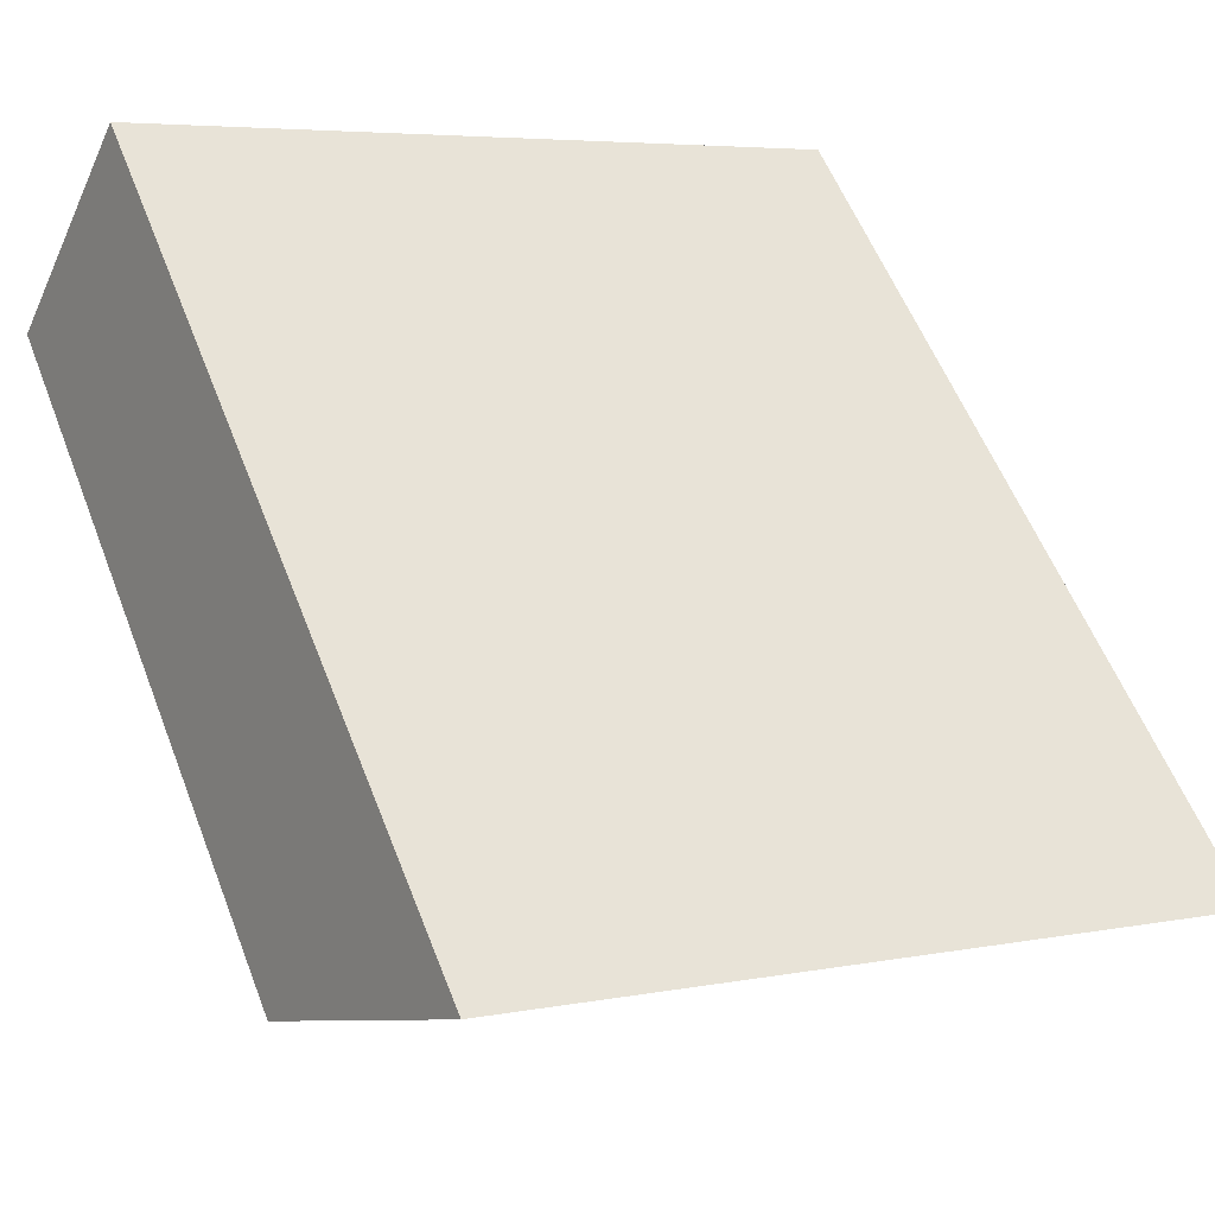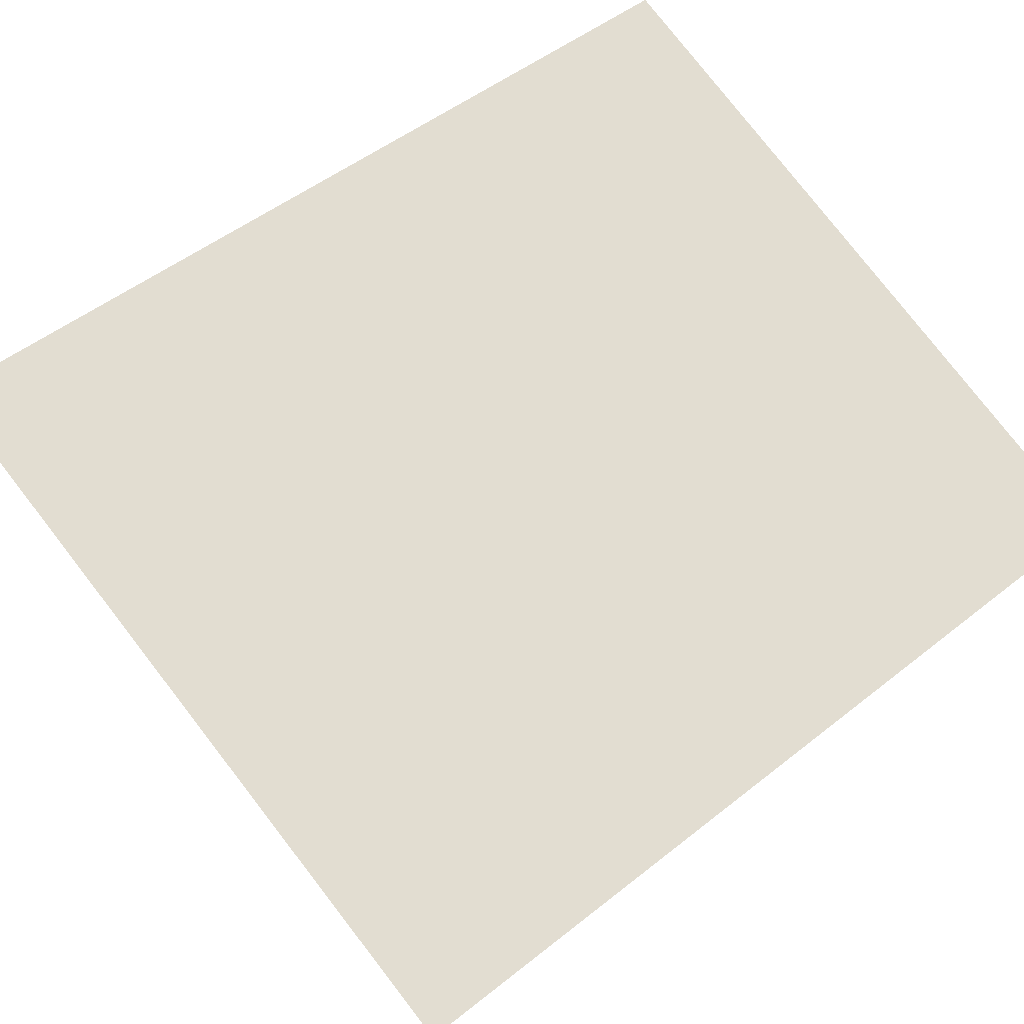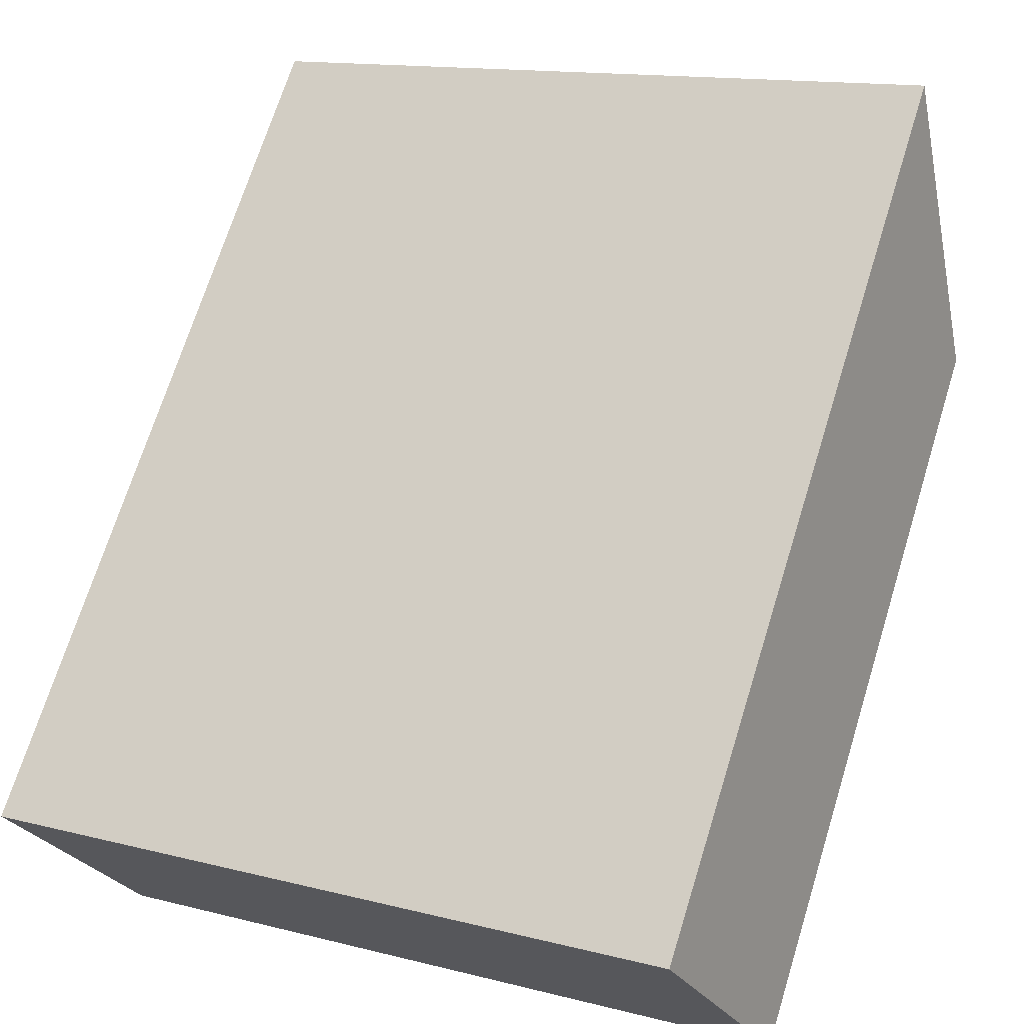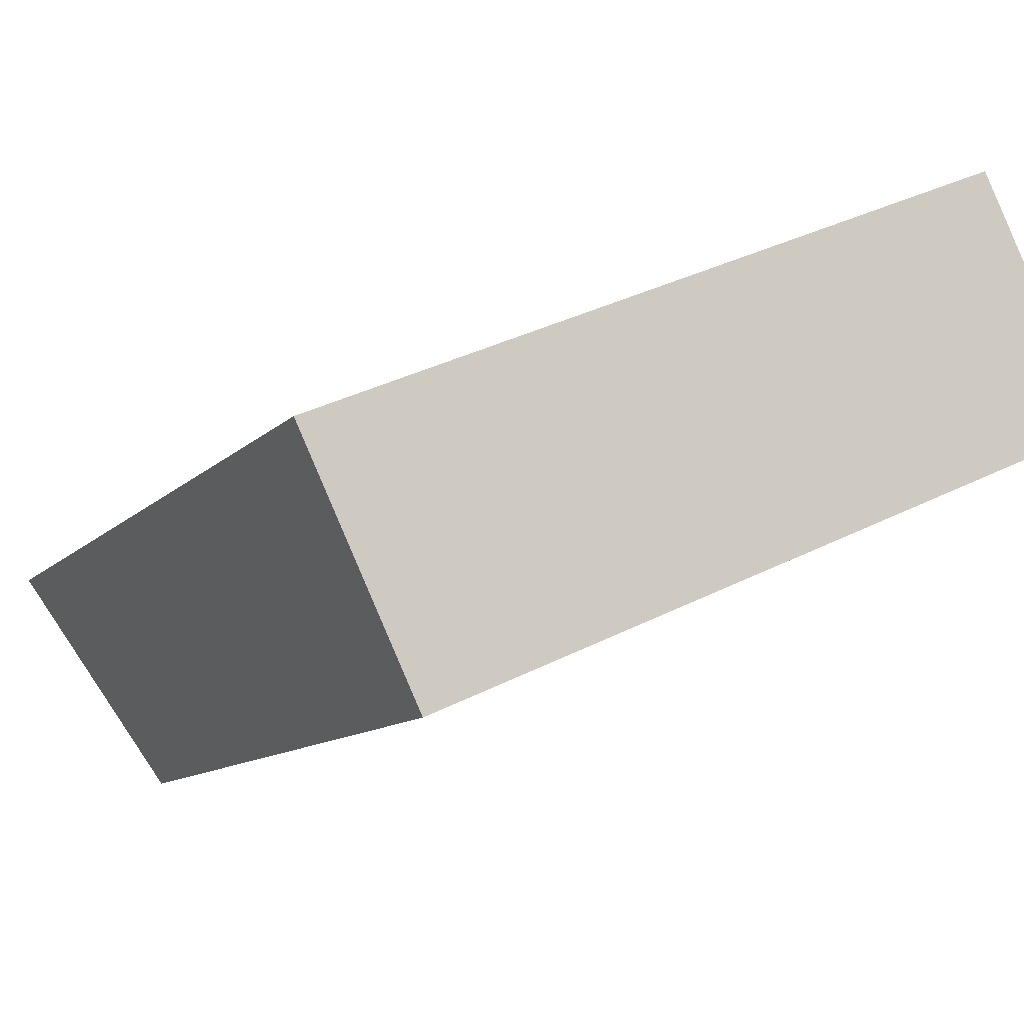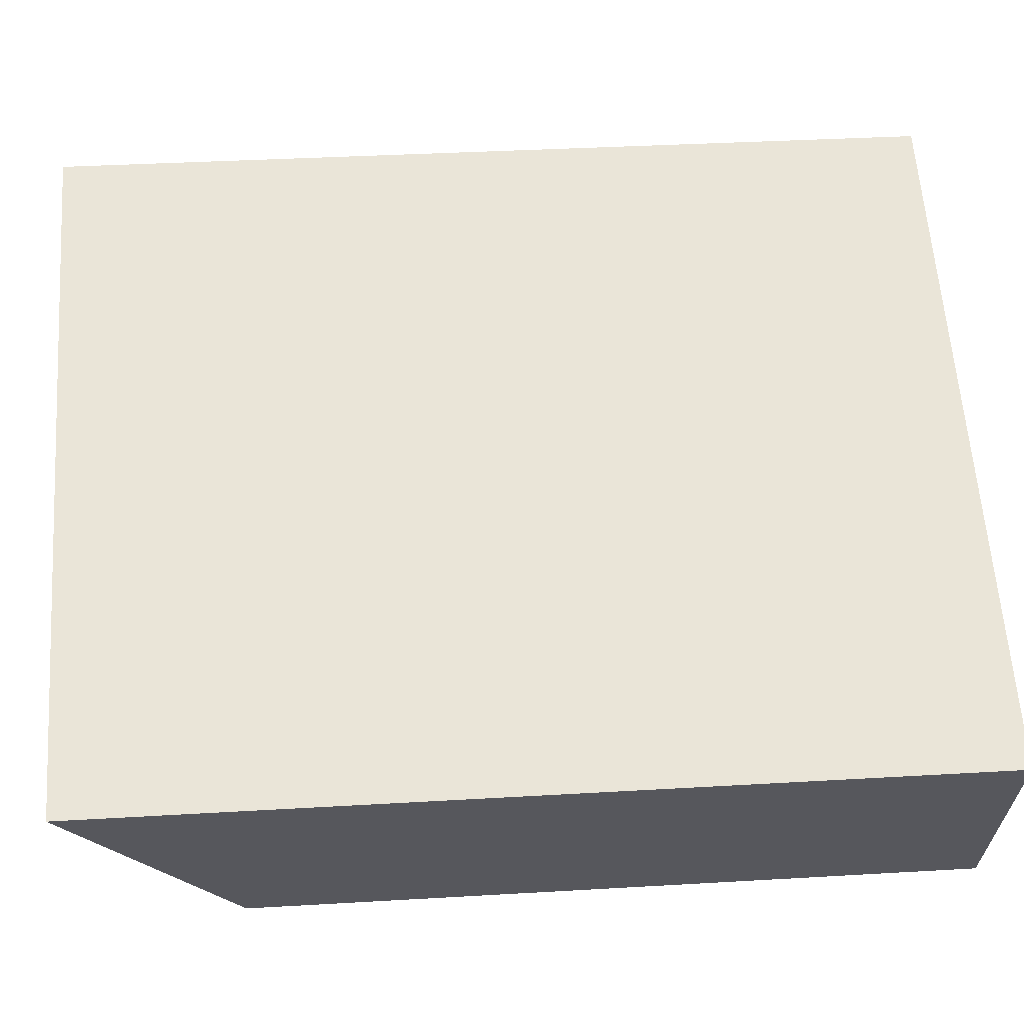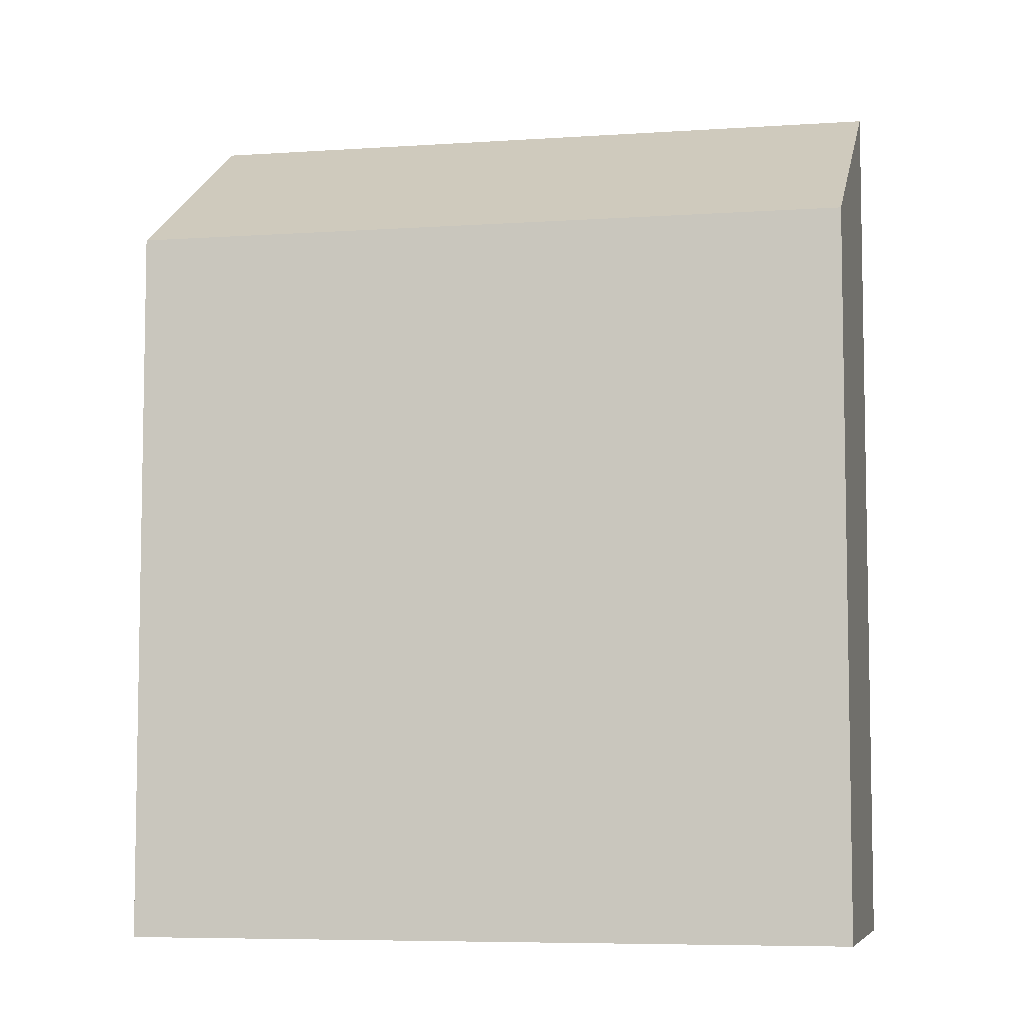
<metadata>
{"format":"obj","ext":"obj","renderer":"f3d","projection":"perspective","resolution":1024,"background":"white","views":[{"elev":56.4,"azim":159.0,"up":"+Z"},{"elev":47.8,"azim":-132.1,"up":"+Z"},{"elev":70.2,"azim":17.3,"up":"+Z"},{"elev":-10.8,"azim":-24.3,"up":"+Z"},{"elev":36.2,"azim":-94.4,"up":"+Z"},{"elev":-6.6,"azim":167.5,"up":"+Y"}]}
</metadata>
<code>
v  2.808 18.27 -5.866
v  16.76 22.31 7.41
v  19.57 18.27 1.545
v  0.000476 22.31 -0.0007072
v  16.76 -4.538e-16 7.411
v  0 0 0
v  2.808 3.591e-16 -5.865
v  19.57 -9.462e-17 1.545
g defaultobject
f 1 2 3
f 2 1 4
f 5 4 6
f 4 5 2
f 4 7 6
f 7 4 1
f 1 8 7
f 8 1 3
f 8 2 5
f 2 8 3
f 7 5 6
f 5 7 8

</code>
